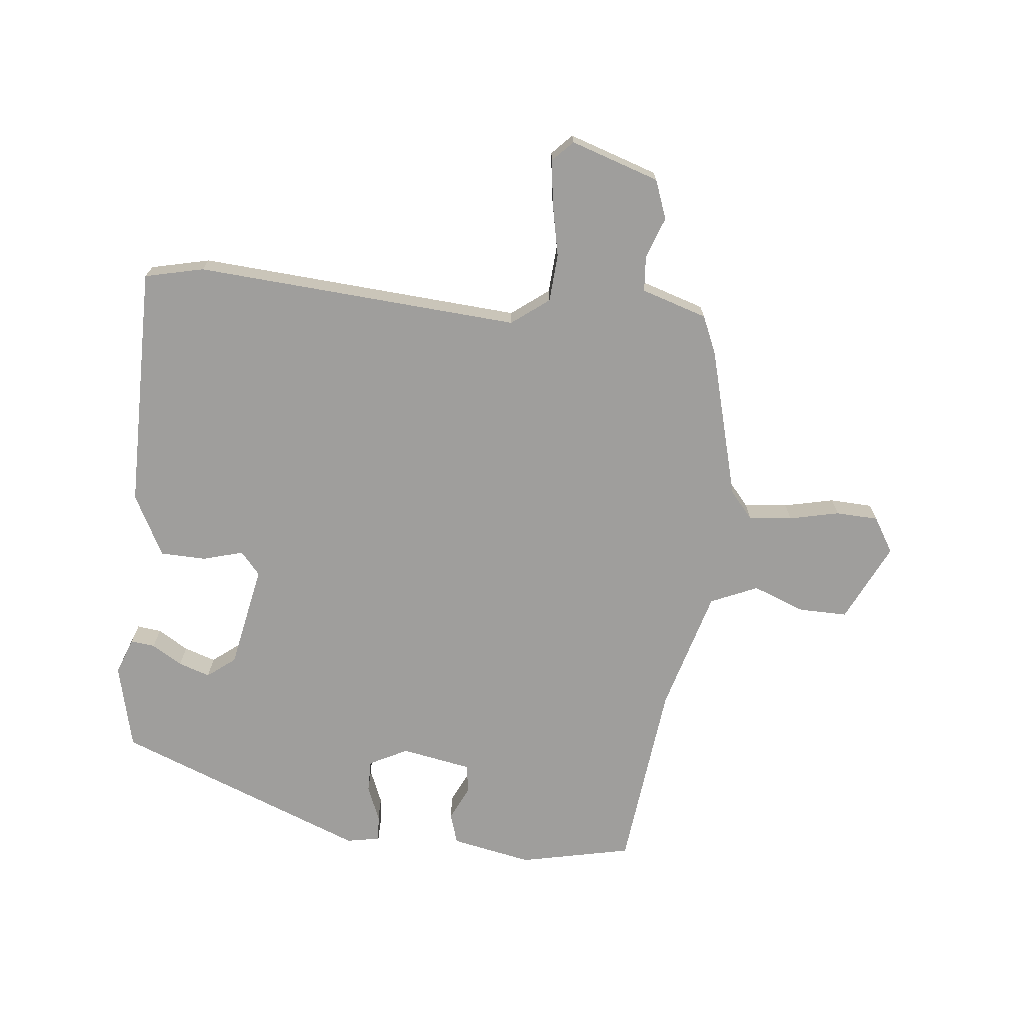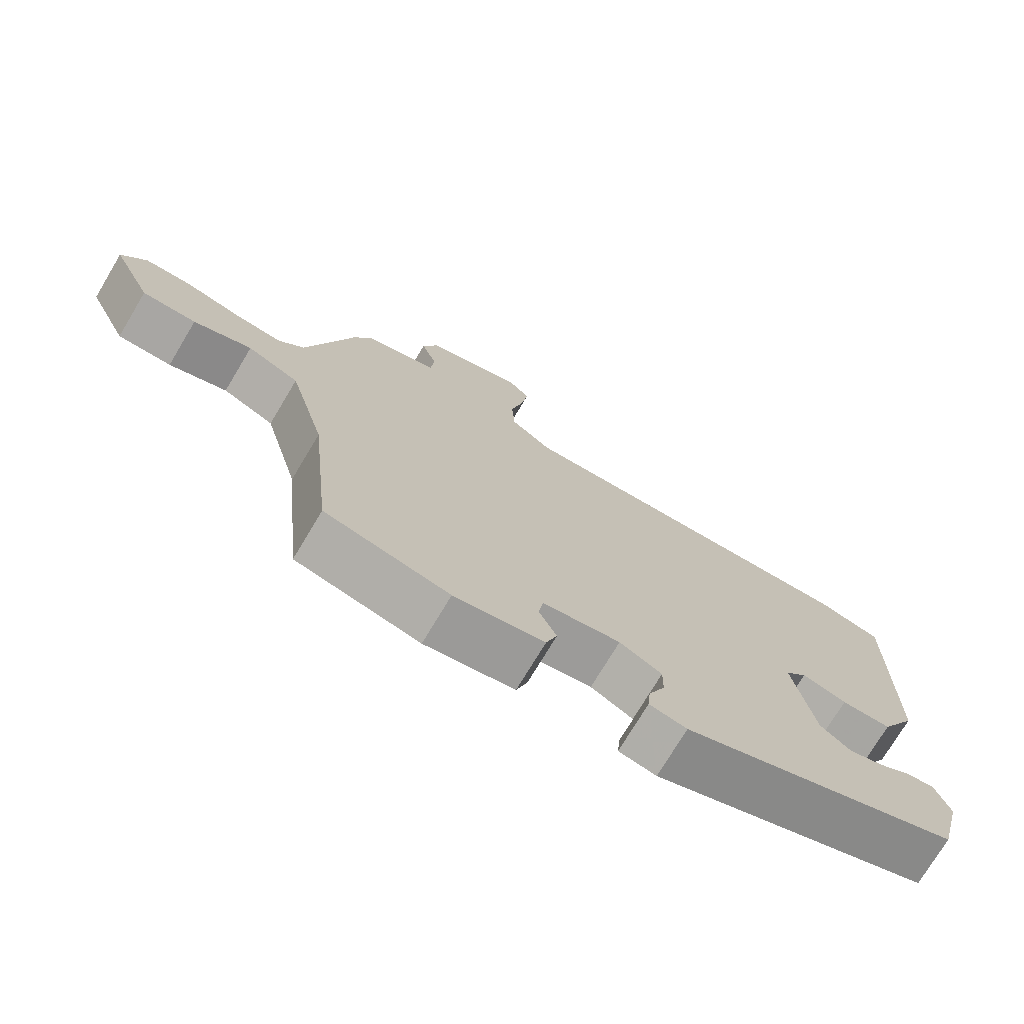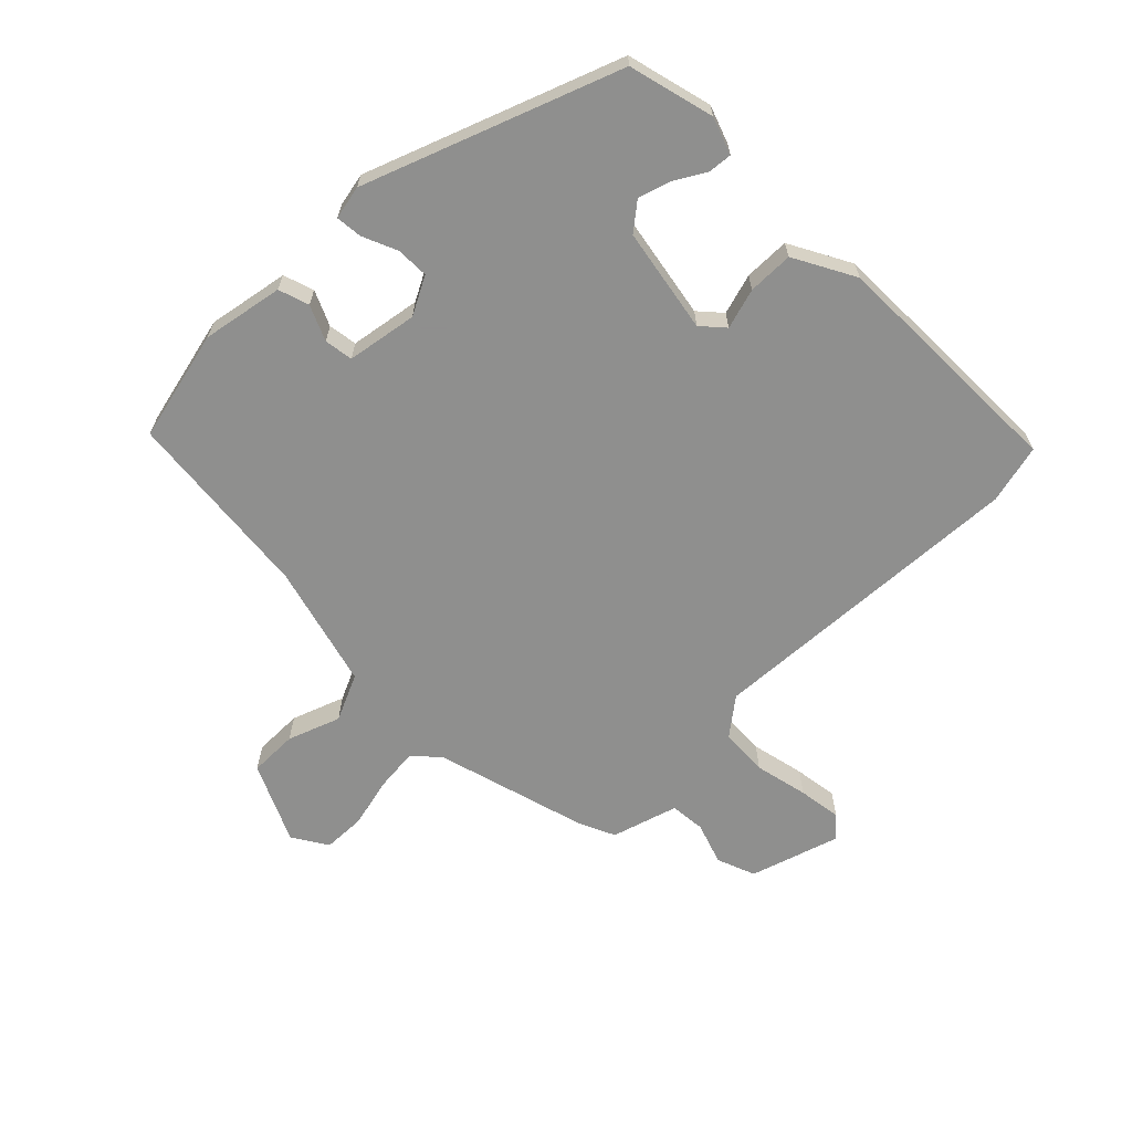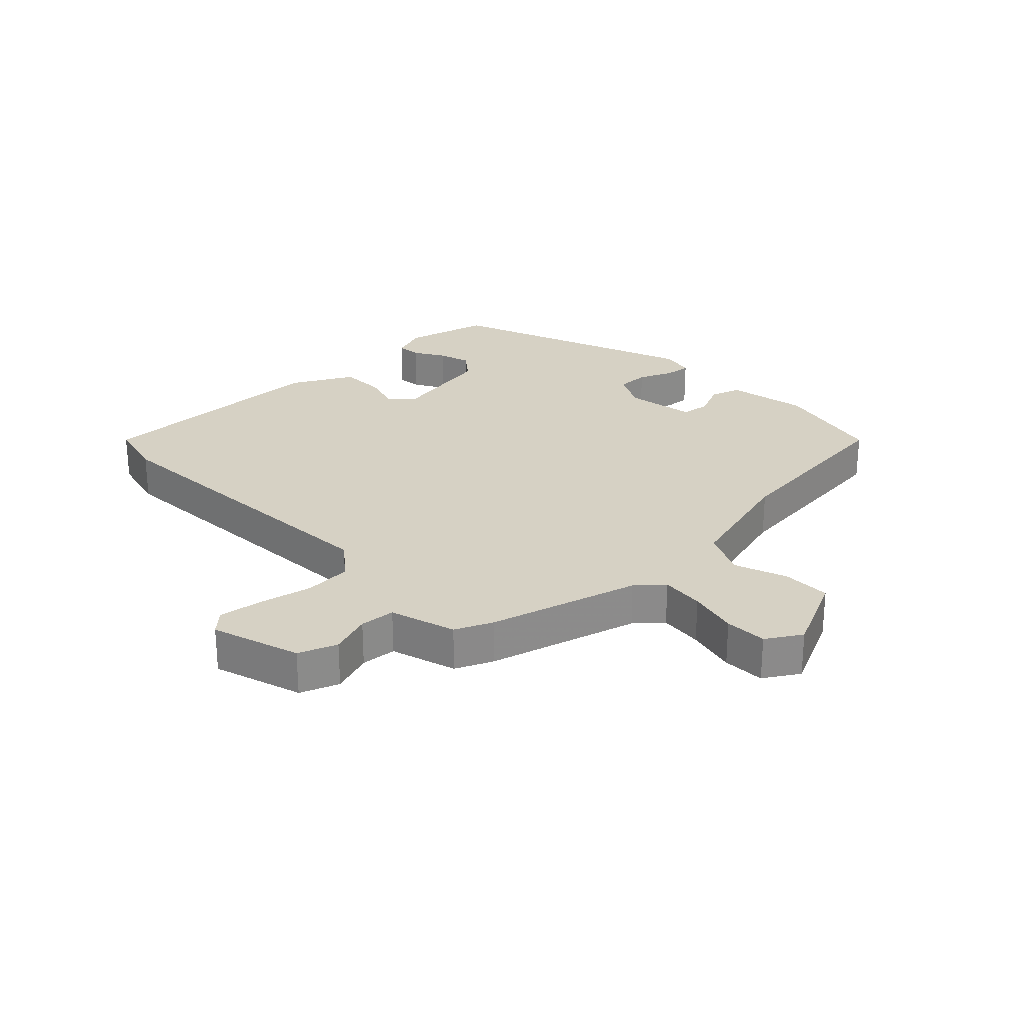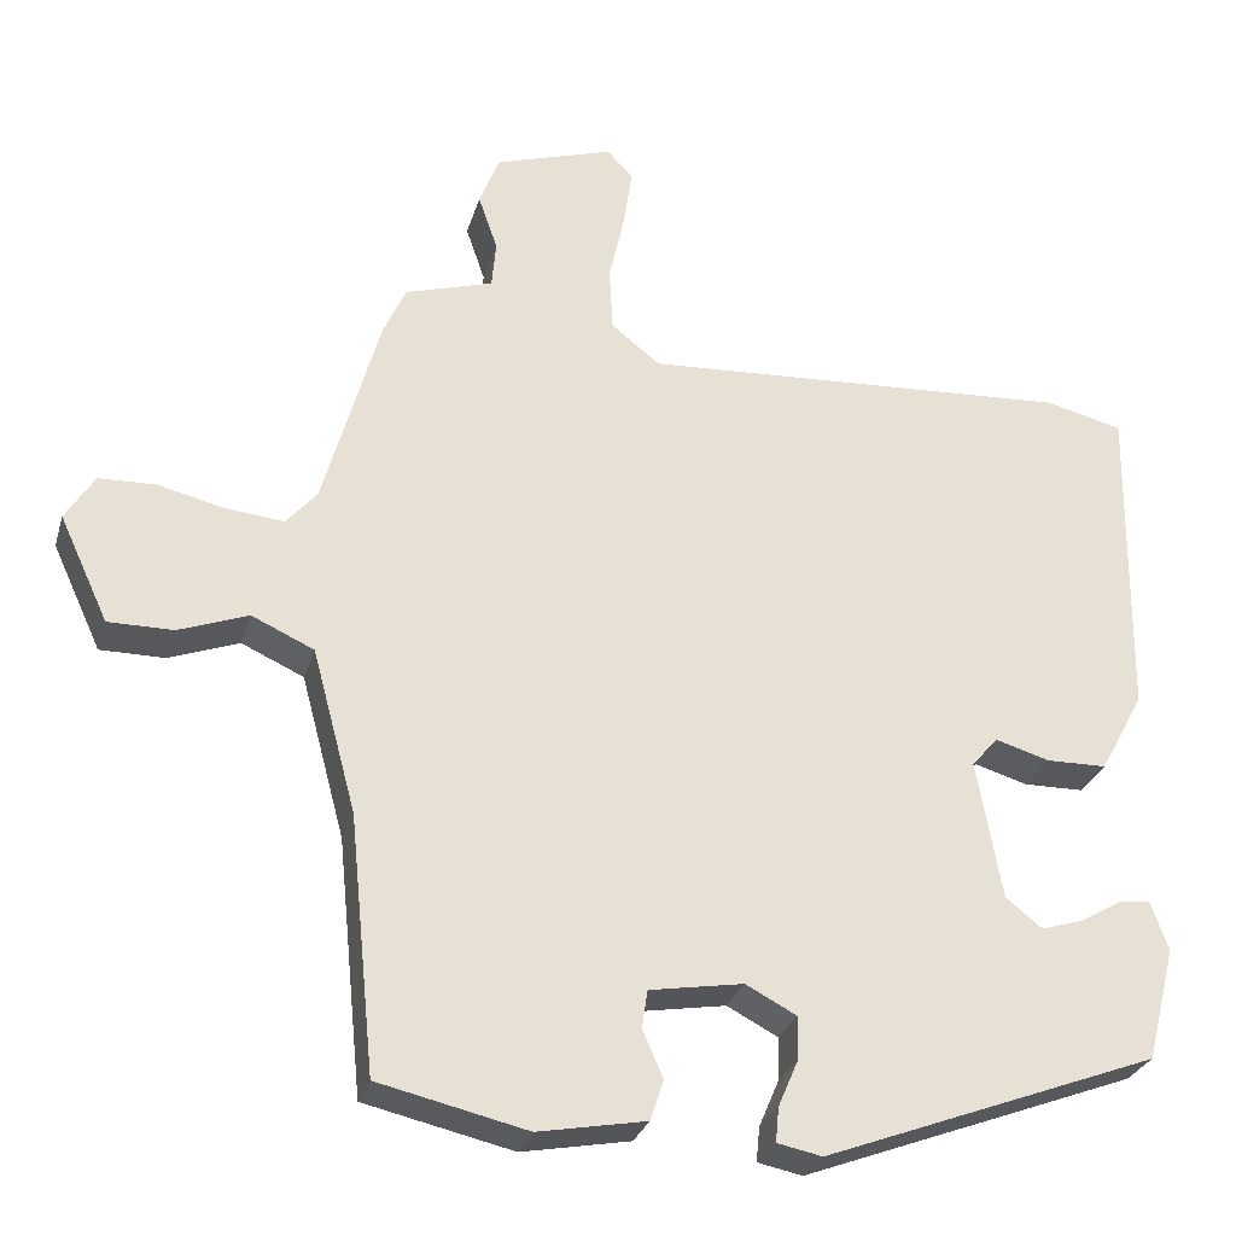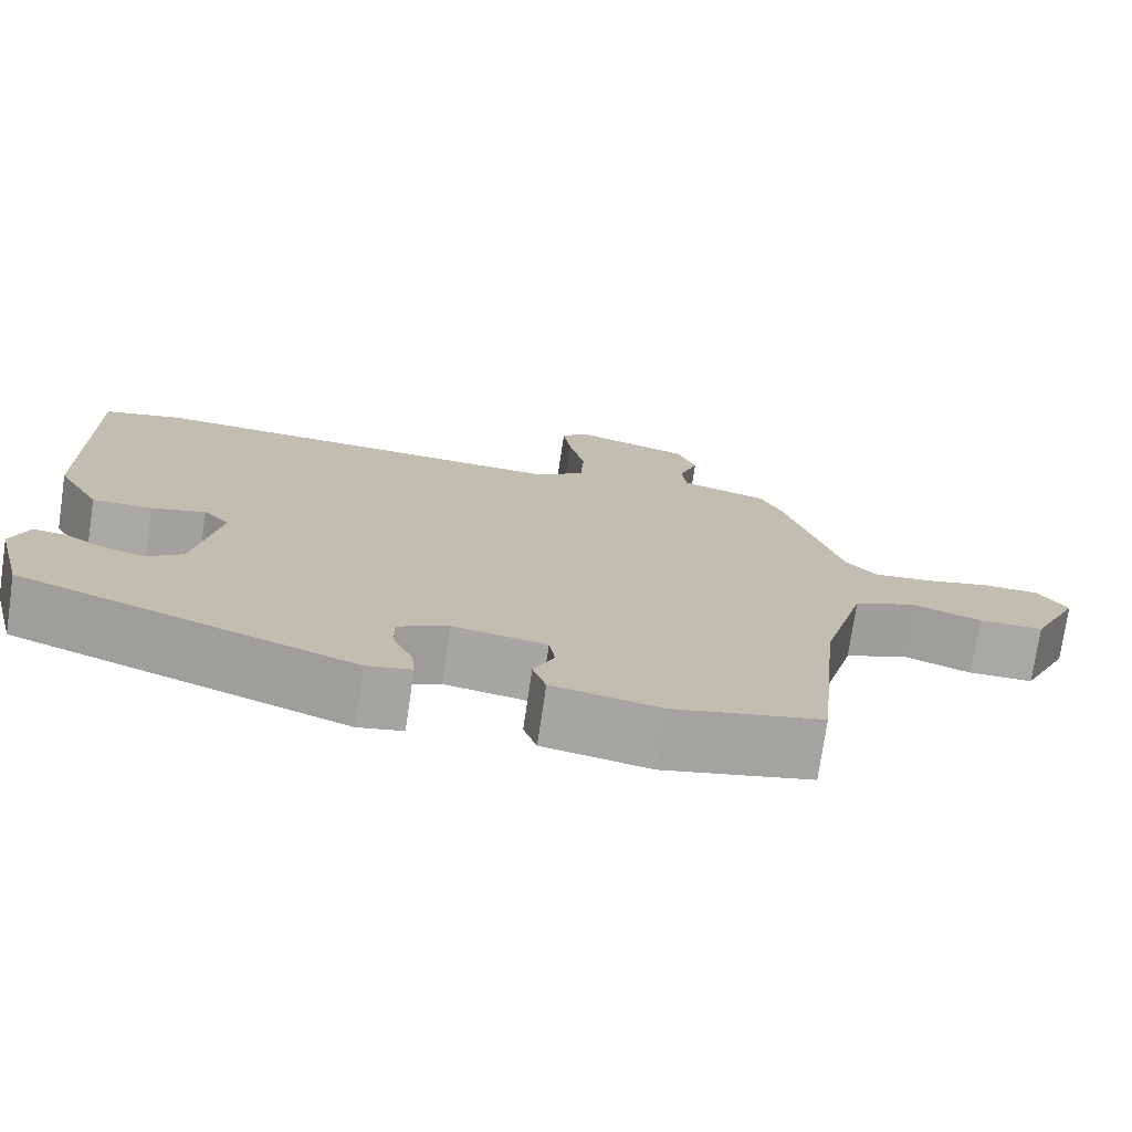
<metadata>
{"format":"obj","ext":"obj","renderer":"f3d","projection":"perspective","resolution":1024,"background":"white","views":[{"elev":-71.0,"azim":-6.8,"up":"+Y"},{"elev":-74.3,"azim":149.1,"up":"+Z"},{"elev":-65.1,"azim":-135.2,"up":"+Y"},{"elev":26.6,"azim":45.9,"up":"+Y"},{"elev":-28.3,"azim":164.7,"up":"+Z"},{"elev":-74.9,"azim":-8.4,"up":"+Z"}]}
</metadata>
<code>
v 0.424 0.07 -0.473
v 0.245 0.07 -0.514
v 0.115 0.07 -0.49
v 0.099 0.07 -0.441
v 0.124 0.07 -0.385
v 0.117 0.07 -0.339
v 0.004 0.07 -0.32
v -0.057 0.07 -0.352
v -0.056 0.07 -0.404
v -0.032 0.07 -0.46
v -0.028 0.07 -0.502
v -0.082 0.07 -0.513
v -0.486 0.07 -0.361
v -0.521 0.07 -0.224
v -0.5 0.07 -0.165
v -0.461 0.07 -0.169
v -0.412 0.07 -0.198
v -0.361 0.07 -0.214
v -0.317 0.07 -0.179
v -0.287 0.07 -0.011
v -0.319 0.07 0.025
v -0.384 0.07 0.006
v -0.457 0.07 0.007
v -0.51 0.07 0.105
v -0.516 0.07 0.496
v -0.422 0.07 0.519
v 0.099 0.07 0.489
v 0.158 0.07 0.535
v 0.162 0.07 0.612
v 0.143 0.07 0.698
v 0.133 0.07 0.768
v 0.164 0.07 0.801
v 0.307 0.07 0.756
v 0.331 0.07 0.694
v 0.308 0.07 0.627
v 0.313 0.07 0.57
v 0.419 0.07 0.538
v 0.446 0.07 0.478
v 0.514 0.07 0.236
v 0.551 0.07 0.194
v 0.621 0.07 0.201
v 0.701 0.07 0.22
v 0.769 0.07 0.218
v 0.804 0.07 0.162
v 0.745 0.07 0.035
v 0.667 0.07 0.035
v 0.583 0.07 0.066
v 0.508 0.07 0.032
v 0.455 0.07 -0.165
v 0.424 0 -0.473
v 0.245 0 -0.514
v 0.115 0 -0.49
v 0.099 0 -0.441
v 0.124 0 -0.385
v 0.117 0 -0.339
v 0.004 0 -0.32
v -0.057 0 -0.352
v -0.056 0 -0.404
v -0.032 0 -0.46
v -0.028 0 -0.502
v -0.082 0 -0.513
v -0.486 0 -0.361
v -0.521 0 -0.224
v -0.5 0 -0.165
v -0.461 0 -0.169
v -0.412 0 -0.198
v -0.361 0 -0.214
v -0.317 0 -0.179
v -0.287 0 -0.011
v -0.319 0 0.025
v -0.384 0 0.006
v -0.457 0 0.007
v -0.51 0 0.105
v -0.516 0 0.496
v -0.422 0 0.519
v 0.099 0 0.489
v 0.158 0 0.535
v 0.162 0 0.612
v 0.143 0 0.698
v 0.133 0 0.768
v 0.164 0 0.801
v 0.307 0 0.756
v 0.331 0 0.694
v 0.308 0 0.627
v 0.313 0 0.57
v 0.419 0 0.538
v 0.446 0 0.478
v 0.514 0 0.236
v 0.551 0 0.194
v 0.621 0 0.201
v 0.701 0 0.22
v 0.769 0 0.218
v 0.804 0 0.162
v 0.745 0 0.035
v 0.667 0 0.035
v 0.583 0 0.066
v 0.508 0 0.032
v 0.455 0 -0.165
f 44 45 46 47
f 42 43 44 47
f 41 42 47 48
f 40 41 48
f 39 40 48 49
f 36 37 38 39
f 32 33 34 35
f 32 35 36
f 29 30 31 32
f 29 32 36 39
f 24 25 26 27
f 22 23 24 27
f 21 22 27 28
f 20 21 28
f 19 20 28
f 14 15 16 17
f 14 17 18
f 13 14 18
f 12 13 18 19
f 9 10 11 12
f 8 9 12 19
f 2 3 4 5
f 49 1 2 5
f 49 5 6
f 28 29 39 49
f 28 49 6 7
f 7 8 19 28
f 96 95 94 93
f 96 93 92 91
f 97 96 91 90
f 97 90 89
f 98 97 89 88
f 88 87 86 85
f 84 83 82 81
f 85 84 81
f 81 80 79 78
f 88 85 81 78
f 76 75 74 73
f 76 73 72 71
f 77 76 71 70
f 77 70 69
f 77 69 68
f 66 65 64 63
f 67 66 63
f 67 63 62
f 68 67 62 61
f 61 60 59 58
f 68 61 58 57
f 54 53 52 51
f 54 51 50 98
f 55 54 98
f 98 88 78 77
f 56 55 98 77
f 77 68 57 56
f 1 50 51 2
f 2 51 52 3
f 3 52 53 4
f 4 53 54 5
f 5 54 55 6
f 6 55 56 7
f 7 56 57 8
f 8 57 58 9
f 9 58 59 10
f 10 59 60 11
f 11 60 61 12
f 12 61 62 13
f 13 62 63 14
f 14 63 64 15
f 15 64 65 16
f 16 65 66 17
f 17 66 67 18
f 18 67 68 19
f 19 68 69 20
f 20 69 70 21
f 21 70 71 22
f 22 71 72 23
f 23 72 73 24
f 24 73 74 25
f 25 74 75 26
f 26 75 76 27
f 27 76 77 28
f 28 77 78 29
f 29 78 79 30
f 30 79 80 31
f 31 80 81 32
f 32 81 82 33
f 33 82 83 34
f 34 83 84 35
f 35 84 85 36
f 36 85 86 37
f 37 86 87 38
f 38 87 88 39
f 39 88 89 40
f 40 89 90 41
f 41 90 91 42
f 42 91 92 43
f 43 92 93 44
f 44 93 94 45
f 45 94 95 46
f 46 95 96 47
f 47 96 97 48
f 48 97 98 49
f 49 98 50 1

</code>
